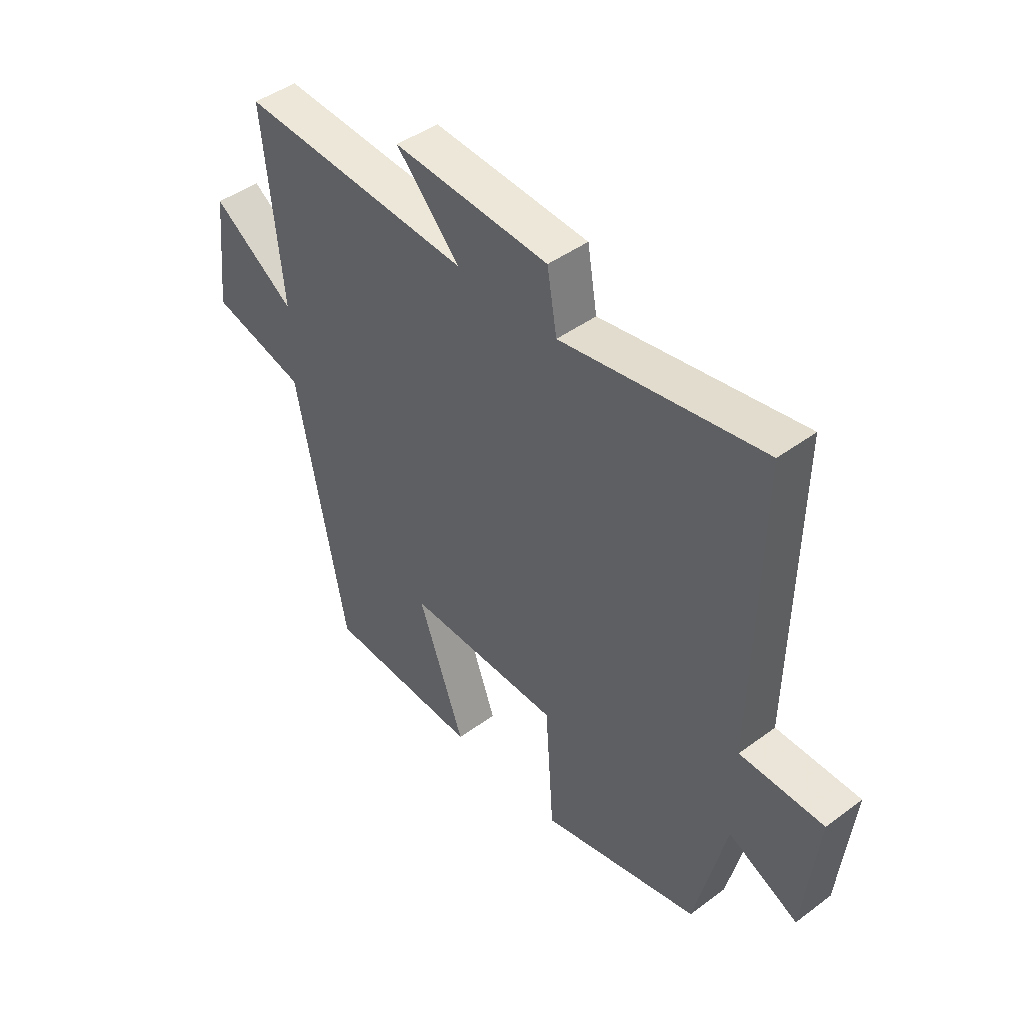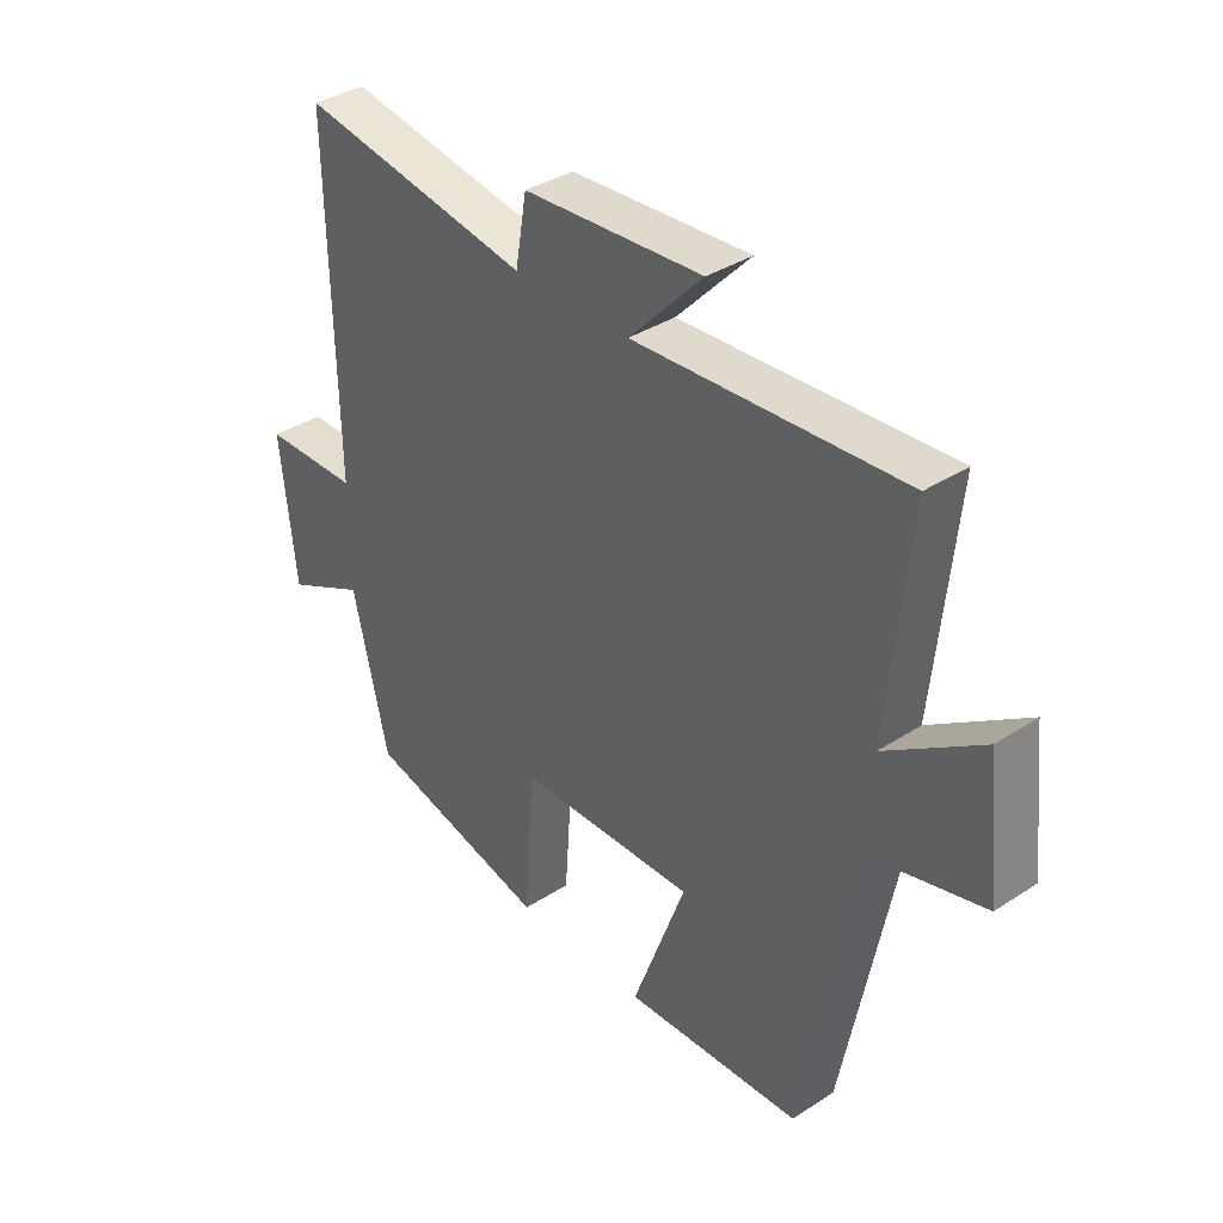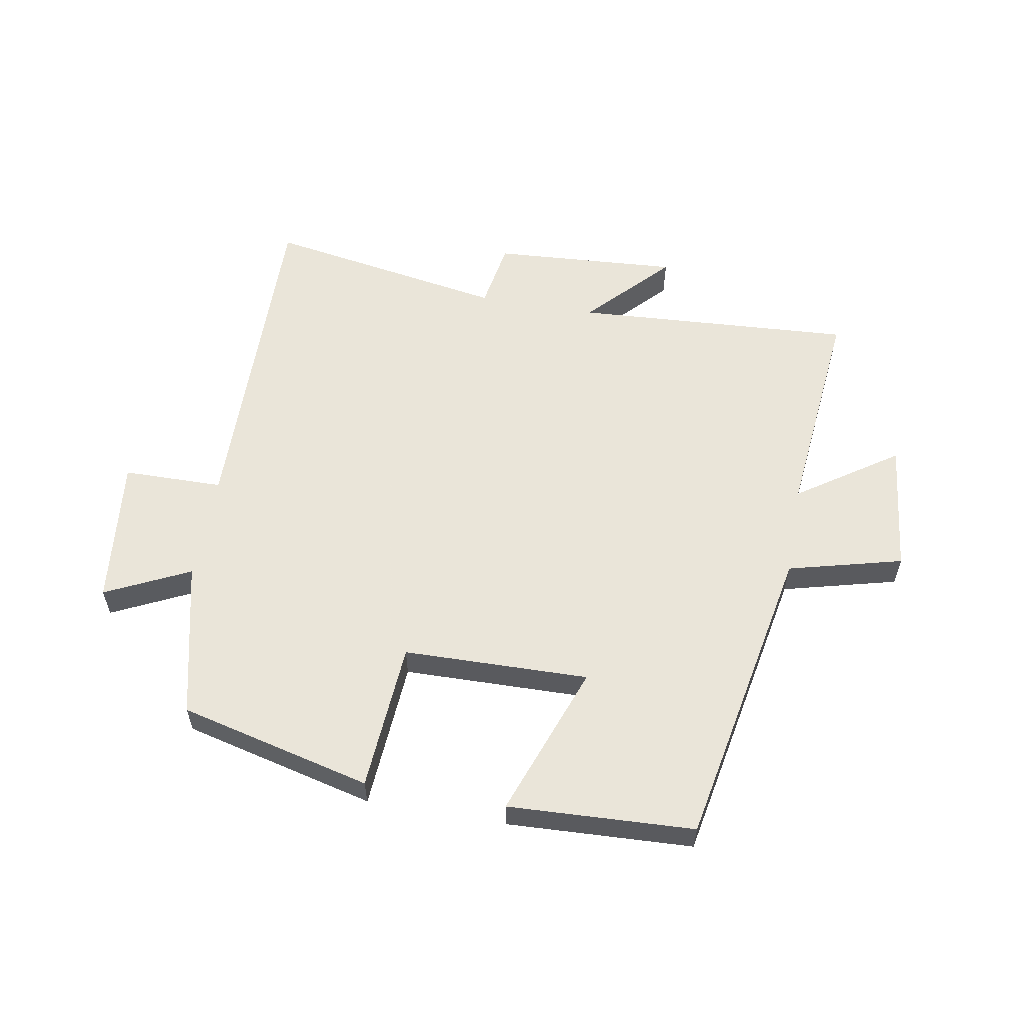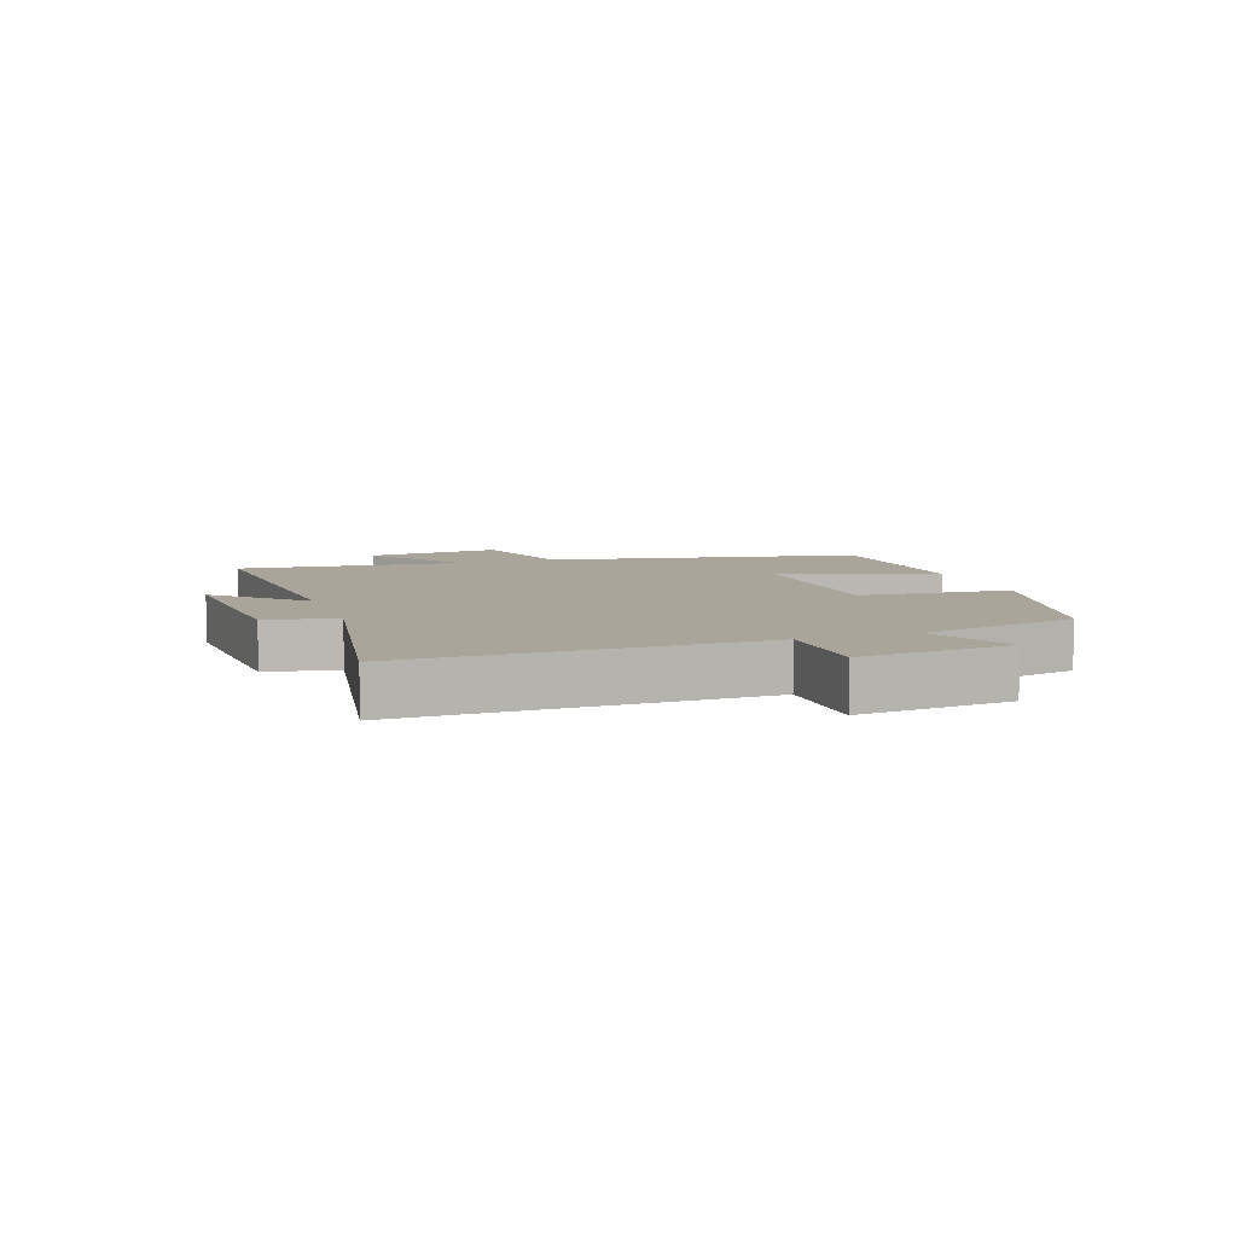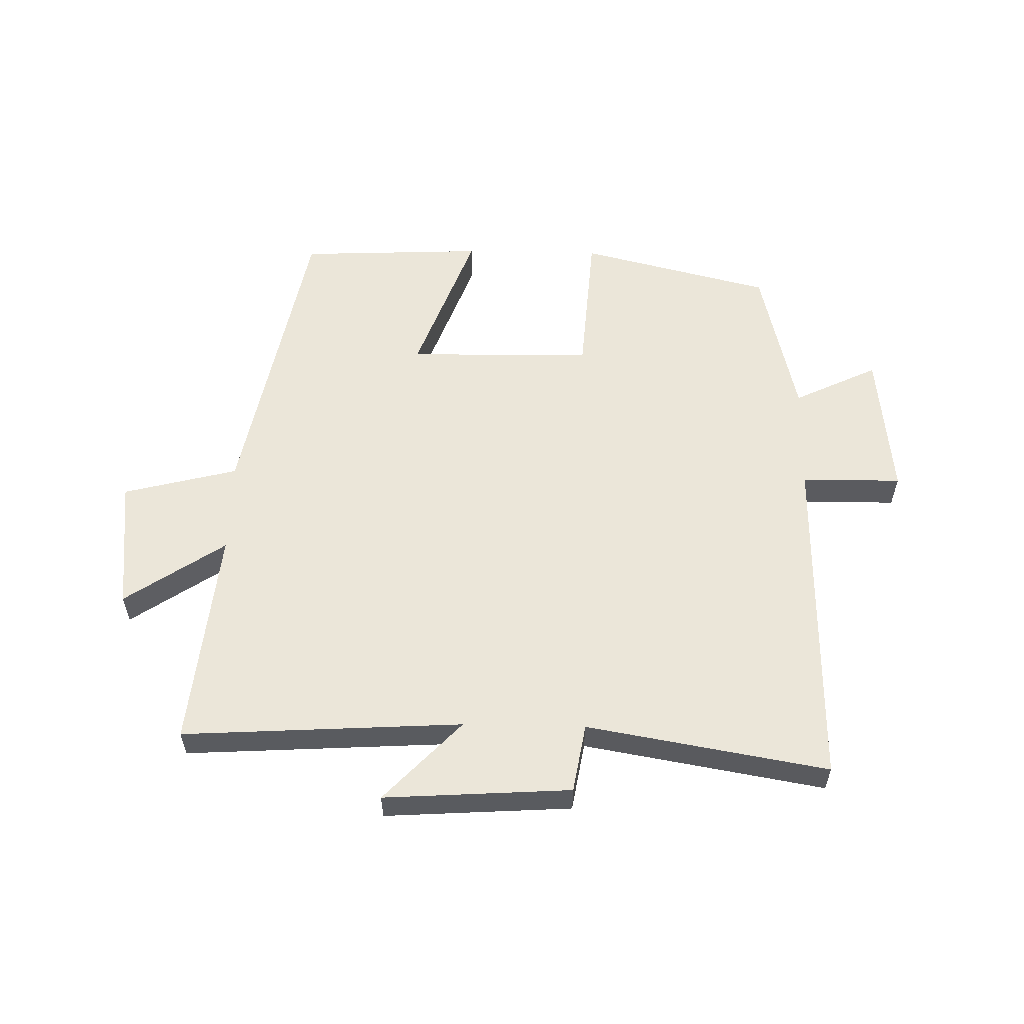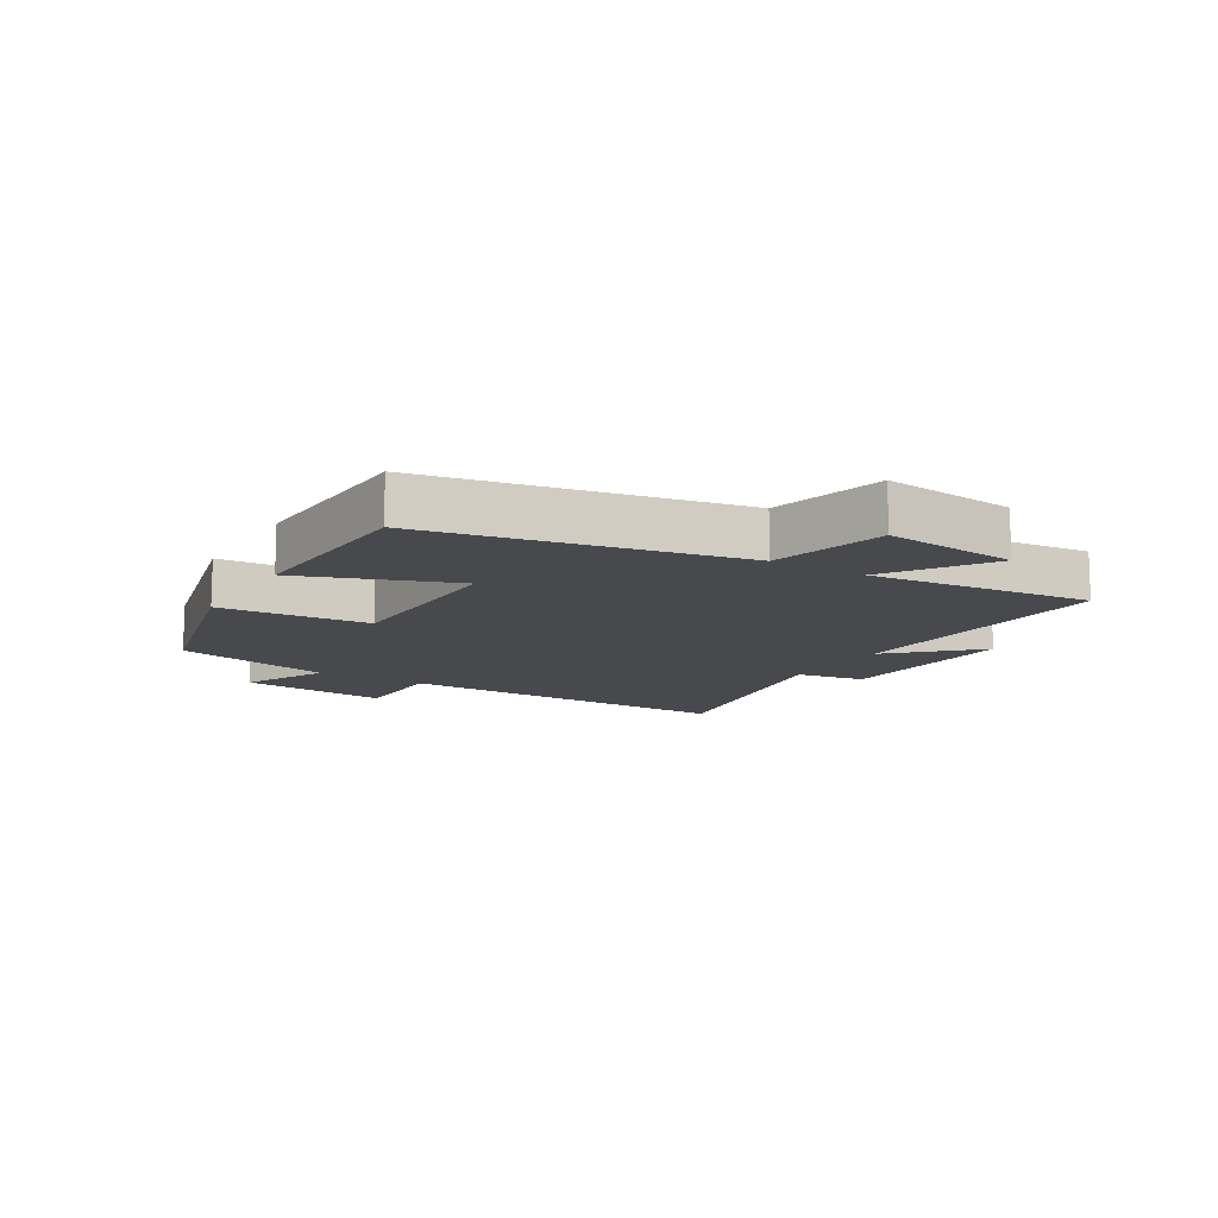
<metadata>
{"format":"obj","ext":"obj","renderer":"f3d","projection":"perspective","resolution":1024,"background":"white","views":[{"elev":44.6,"azim":49.2,"up":"+Z"},{"elev":36.4,"azim":-130.3,"up":"+Z"},{"elev":57.7,"azim":-170.0,"up":"+Y"},{"elev":7.5,"azim":71.0,"up":"+Y"},{"elev":57.0,"azim":1.3,"up":"+Y"},{"elev":-12.4,"azim":-120.9,"up":"+Y"}]}
</metadata>
<code>
v -0.536 0.07 0.528
v -0.081 0.07 0.5
v -0.206 0.07 0.632
v 0.098 0.07 0.612
v 0.117 0.07 0.5
v 0.509 0.07 0.567
v 0.5 0.07 0.01
v 0.663 0.07 0.008
v 0.637 0.07 -0.234
v 0.5 0.07 -0.168
v 0.44 0.07 -0.423
v 0.127 0.07 -0.5
v 0.11 0.07 -0.257
v -0.192 0.07 -0.251
v -0.101 0.07 -0.5
v -0.404 0.07 -0.486
v -0.5 0.07 0.014
v -0.686 0.07 0.062
v -0.662 0.07 0.278
v -0.5 0.07 0.168
v -0.536 0 0.528
v -0.081 0 0.5
v -0.206 0 0.632
v 0.098 0 0.612
v 0.117 0 0.5
v 0.509 0 0.567
v 0.5 0 0.01
v 0.663 0 0.008
v 0.637 0 -0.234
v 0.5 0 -0.168
v 0.44 0 -0.423
v 0.127 0 -0.5
v 0.11 0 -0.257
v -0.192 0 -0.251
v -0.101 0 -0.5
v -0.404 0 -0.486
v -0.5 0 0.014
v -0.686 0 0.062
v -0.662 0 0.278
v -0.5 0 0.168
f 17 18 19 20
f 16 17 20
f 15 16 20
f 14 15 20
f 20 1 2
f 14 20 2
f 13 14 2
f 10 11 12 13
f 10 13 2
f 7 8 9 10
f 7 10 2
f 5 6 7
f 5 7 2 3
f 3 4 5
f 40 39 38 37
f 40 37 36
f 40 36 35
f 40 35 34
f 22 21 40
f 22 40 34
f 22 34 33
f 33 32 31 30
f 22 33 30
f 30 29 28 27
f 22 30 27
f 27 26 25
f 23 22 27 25
f 25 24 23
f 1 21 22 2
f 2 22 23 3
f 3 23 24 4
f 4 24 25 5
f 5 25 26 6
f 6 26 27 7
f 7 27 28 8
f 8 28 29 9
f 9 29 30 10
f 10 30 31 11
f 11 31 32 12
f 12 32 33 13
f 13 33 34 14
f 14 34 35 15
f 15 35 36 16
f 16 36 37 17
f 17 37 38 18
f 18 38 39 19
f 19 39 40 20
f 20 40 21 1

</code>
